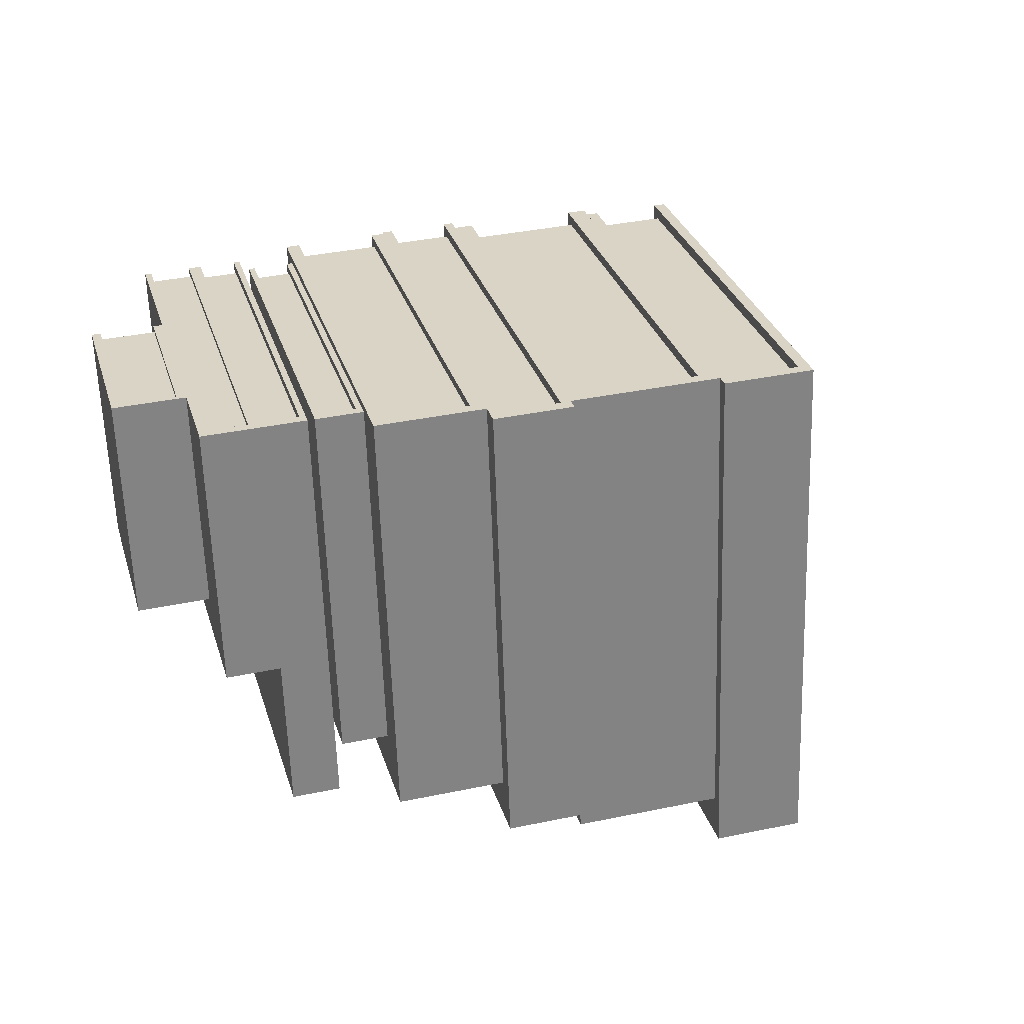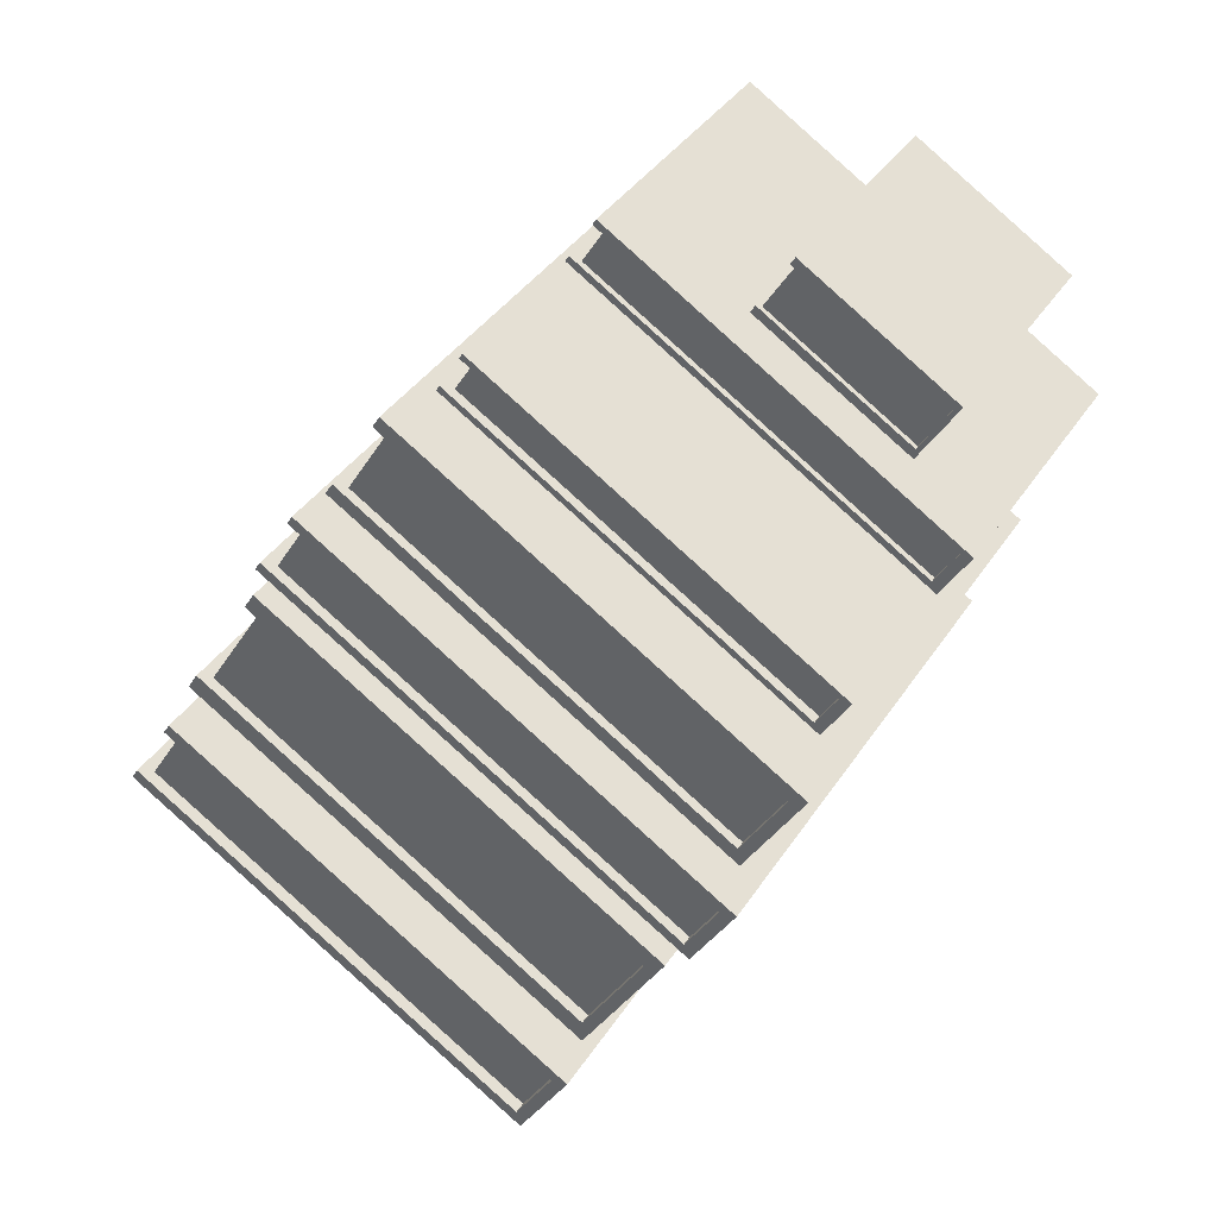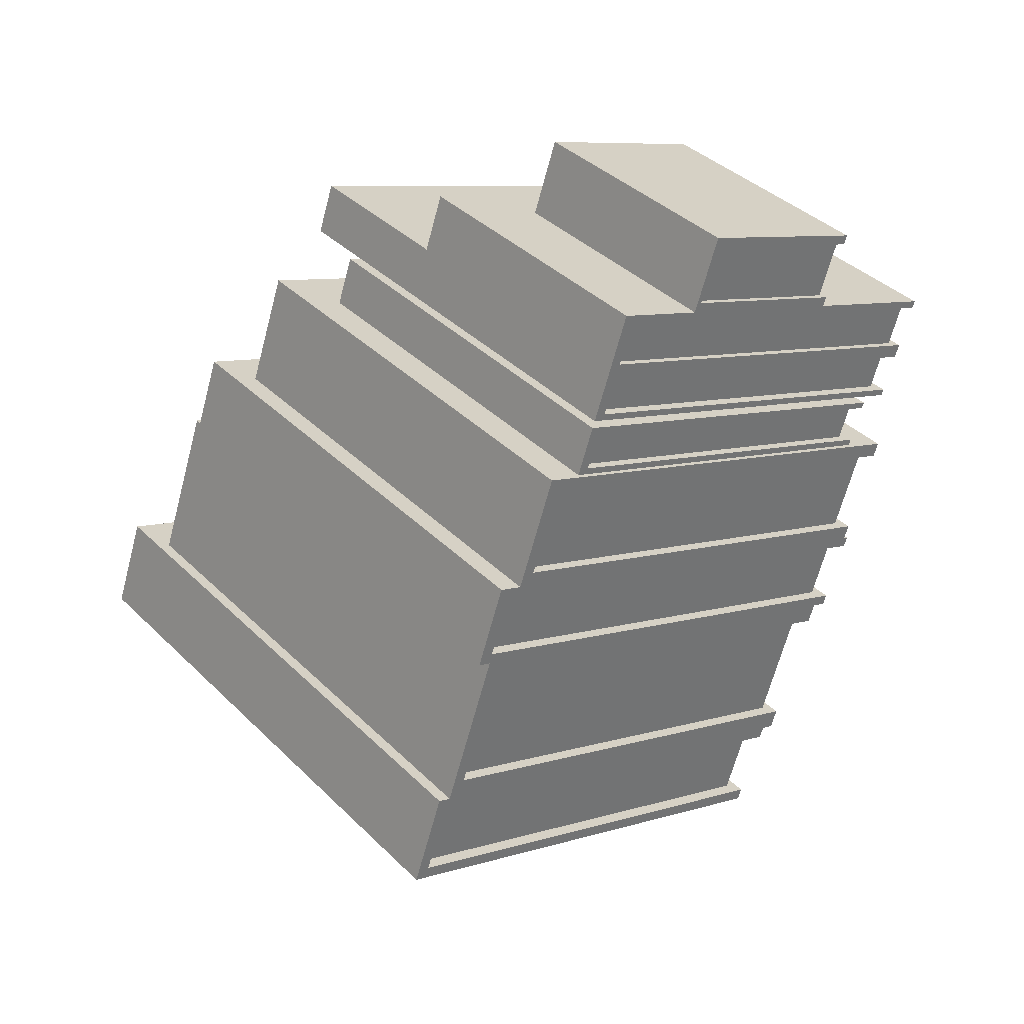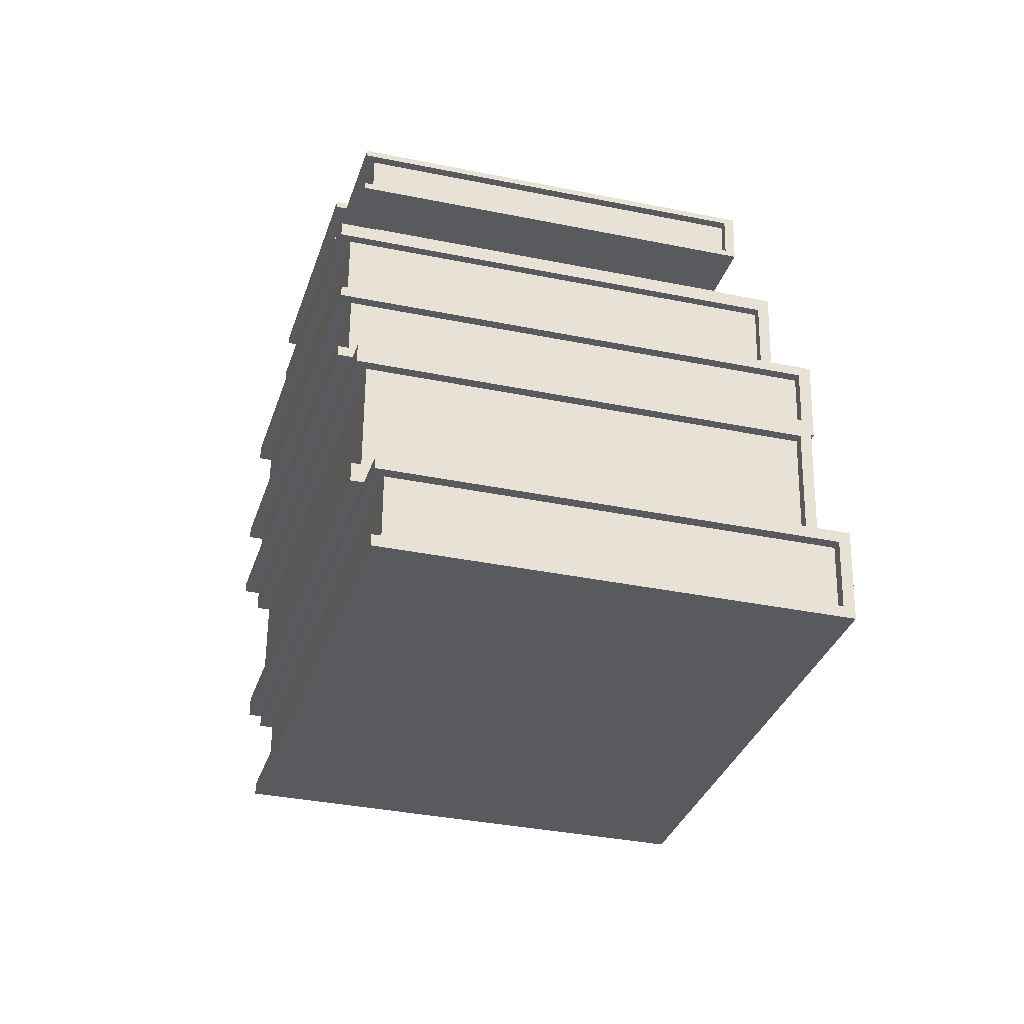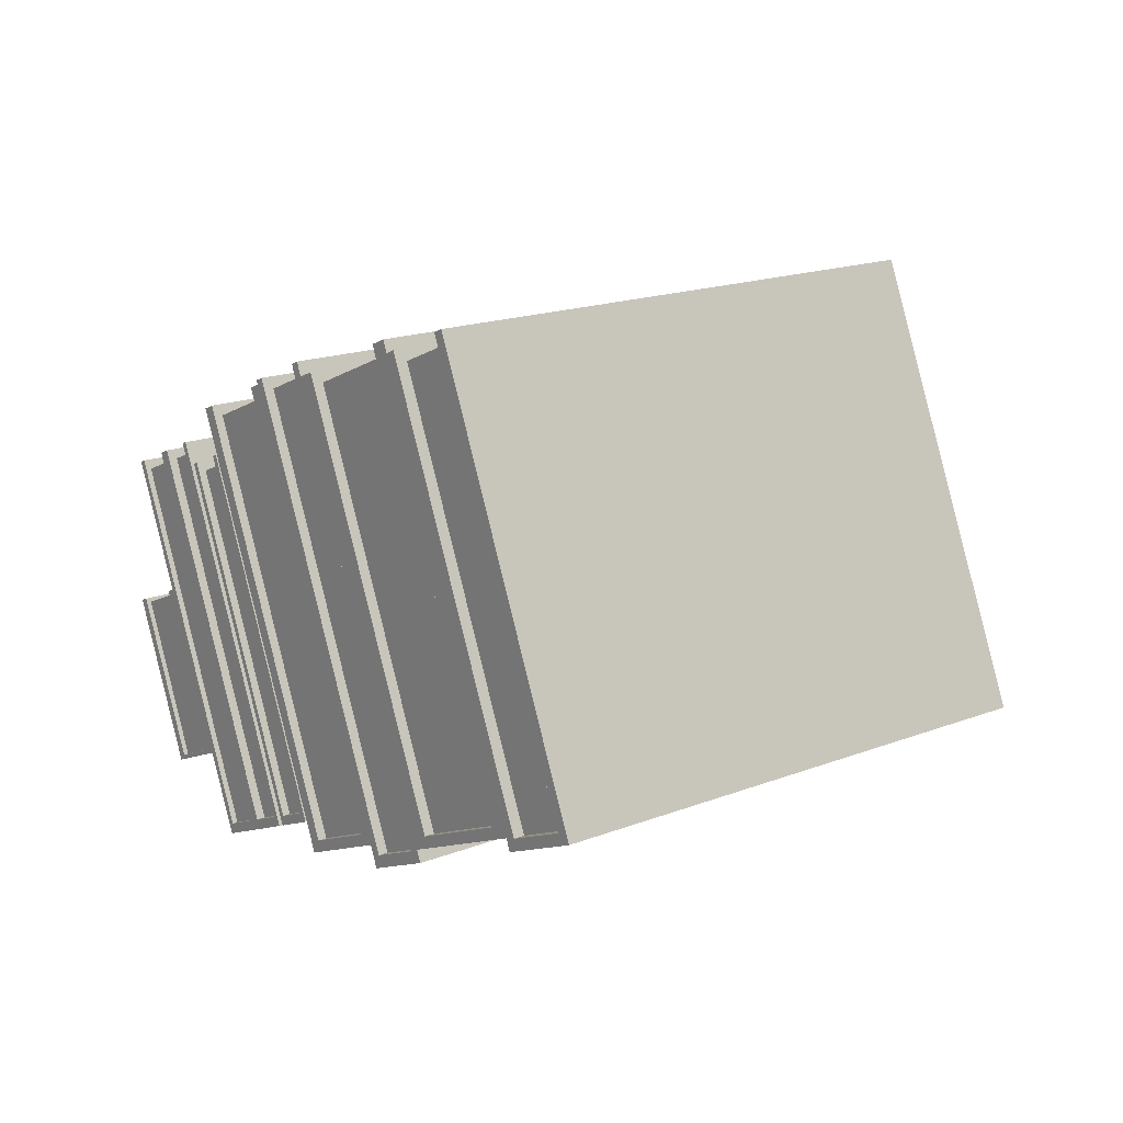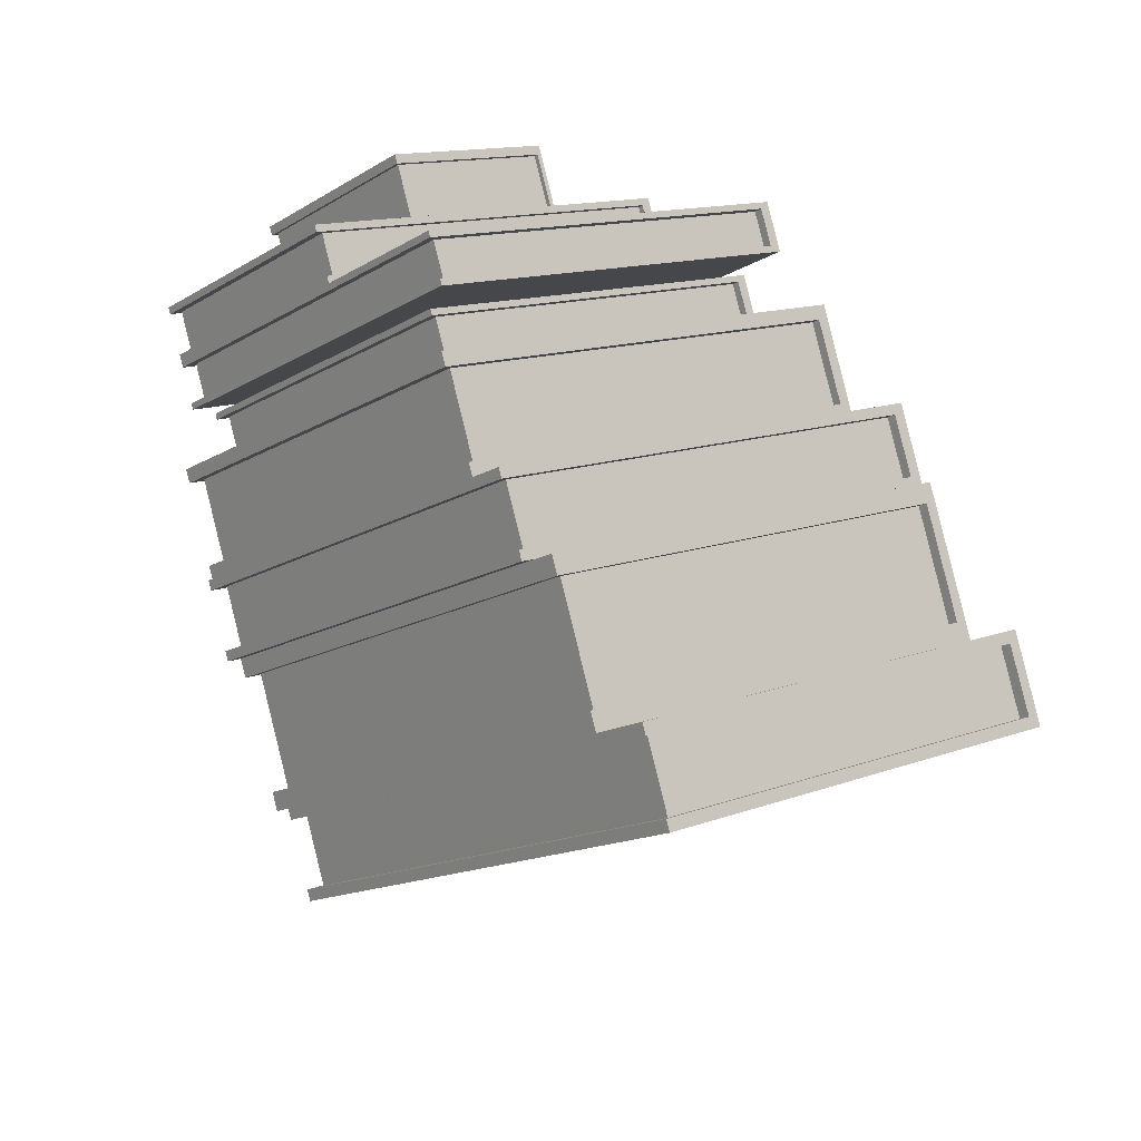
<metadata>
{"format":"obj","ext":"obj","renderer":"f3d","projection":"perspective","resolution":1024,"background":"white","views":[{"elev":-66.7,"azim":124.5,"up":"+Y"},{"elev":75.3,"azim":-62.2,"up":"+Z"},{"elev":-6.2,"azim":35.4,"up":"+Z"},{"elev":2.9,"azim":-116.2,"up":"+Z"},{"elev":7.0,"azim":174.7,"up":"+Y"},{"elev":27.8,"azim":-142.7,"up":"+Z"}]}
</metadata>
<code>
v -0.5737 -0.1446 -0.1191
v -0.4992 0.3594 -0.1032
v -0.6132 -0.1242 -0.185
v -0.4597 0.339 -0.03729
v -0.4678 0.3531 -0.02805
v 0.07177 0.2816 -0.3575
v 0.06519 0.285 -0.3685
v -0.4612 0.3497 -0.01706
v 0.02269 0.2927 -0.4366
v -0.1025 -0.1895 -0.5113
v -0.09139 -0.1909 -0.5184
v 0.01159 0.2941 -0.4295
v -0.5138 0.377 -0.1049
v 0.0257 0.3055 -0.4344
v 0.01911 0.3089 -0.4454
v -0.5073 0.3736 -0.09395
v -0.5849 -0.1432 -0.112
v 0.05108 0.2737 -0.3636
v 0.06218 0.2723 -0.3707
v -0.6243 -0.1228 -0.1779
v -0.0519 -0.2113 -0.4525
v -0.101 -0.2002 -0.5315
v -0.04832 -0.2275 -0.4436
v -0.063 -0.2099 -0.4454
v -0.6339 -0.1321 -0.191
v -0.5813 -0.1594 -0.1032
v -0.4449 -0.1788 -0.005983
v -0.3961 0.3387 -0.0331
v -0.5101 -0.1449 -0.1149
v -0.3308 0.3049 0.07581
v -0.338 0.3189 0.08448
v 0.1621 0.2507 -0.2099
v 0.1512 0.2563 -0.2281
v -0.3271 0.3132 0.1026
v 0.08299 0.2774 -0.3391
v -0.04128 -0.2049 -0.4144
v -0.03109 -0.2062 -0.4209
v 0.0728 0.2787 -0.3326
v -0.4141 0.3583 -0.04258
v 0.08599 0.2901 -0.337
v 0.07512 0.2958 -0.3551
v -0.4033 0.3527 -0.02443
v -0.4551 -0.1775 0.0005278
v 0.1381 0.2449 -0.2237
v 0.1482 0.2436 -0.2302
v -0.5203 -0.1436 -0.1084
v 0.03416 -0.24 -0.312
v -0.04497 -0.2133 -0.4412
v 0.04204 -0.2584 -0.296
v 0.02397 -0.2387 -0.3055
v -0.5342 -0.1507 -0.1287
v -0.4472 -0.1958 0.01653
v -0.3755 -0.2215 0.06374
v -0.2892 0.3091 0.09264
v -0.4101 -0.2035 0.005932
v -0.2546 0.2911 0.1504
v -0.2611 0.3059 0.159
v 0.2122 0.2431 -0.1301
v 0.2064 0.2461 -0.1397
v -0.2553 0.3029 0.1686
v 0.1686 0.2506 -0.1998
v 0.0379 -0.2608 -0.2803
v 0.04764 -0.2621 -0.2865
v 0.1588 0.2518 -0.1936
v -0.3015 0.3268 0.0915
v 0.1717 0.264 -0.1975
v 0.166 0.267 -0.2072
v -0.2958 0.3238 0.1011
v -0.3852 -0.2203 0.06997
v 0.1935 0.2339 -0.1358
v 0.2032 0.2326 -0.142
v -0.4199 -0.2023 0.01215
v 0.08228 -0.28 -0.2287
v 0.03869 -0.2726 -0.2984
v 0.08487 -0.2965 -0.2213
v 0.07254 -0.2788 -0.2225
v -0.4288 -0.2128 0.0002366
v -0.3826 -0.2367 0.07732
v -0.2671 -0.2336 0.144
v -0.2006 0.2747 0.1463
v -0.3147 -0.2089 0.06453
v -0.153 0.25 0.2258
v -0.1588 0.2639 0.2336
v 0.2745 0.2054 -0.0249
v 0.2666 0.2095 -0.03815
v -0.1509 0.2597 0.2469
v 0.216 0.2214 -0.1198
v 0.09301 -0.261 -0.1959
v 0.1019 -0.2622 -0.2016
v 0.2071 0.2226 -0.1141
v -0.2144 0.2927 0.1409
v 0.219 0.2342 -0.1176
v 0.211 0.2383 -0.1309
v -0.2065 0.2885 0.1541
v -0.2759 -0.2325 0.1497
v 0.2547 0.1979 -0.03464
v 0.2636 0.1967 -0.0403
v -0.3236 -0.2078 0.07019
v 0.1495 -0.2869 -0.1221
v 0.09094 -0.2708 -0.217
v 0.1544 -0.3037 -0.111
v 0.1406 -0.2857 -0.1164
v -0.3345 -0.2164 0.05479
v -0.271 -0.2493 0.1608
v -0.1663 -0.2253 0.1674
v -0.0925 0.1853 0.2007
v -0.1869 -0.2147 0.1331
v -0.07196 0.1747 0.235
v -0.07708 0.1862 0.2417
v 0.291 0.1378 0.01441
v 0.2876 0.1396 0.008695
v -0.07365 0.1844 0.2474
v 0.2646 0.1397 -0.02736
v 0.1626 -0.2594 -0.09016
v 0.1702 -0.2603 -0.09502
v 0.257 0.1407 -0.0225
v -0.101 0.1986 0.2017
v 0.267 0.1502 -0.02558
v 0.2636 0.152 -0.03129
v -0.09761 0.1968 0.2074
v -0.1739 -0.2244 0.1722
v 0.2775 0.13 0.01177
v 0.2851 0.1291 0.006915
v -0.1945 -0.2137 0.1379
v 0.1907 -0.271 -0.06075
v 0.1643 -0.2691 -0.1025
v 0.1917 -0.2833 -0.05681
v 0.1831 -0.27 -0.05589
v -0.2004 -0.2225 0.1304
v -0.173 -0.2367 0.1761
v -0.1862 -0.2346 0.254
v -0.1068 0.2019 0.2909
v -0.2072 -0.2237 0.2189
v -0.08582 0.191 0.326
v -0.09188 0.2033 0.3335
v 0.3294 0.1481 0.07242
v 0.3259 0.1499 0.06657
v -0.08838 0.2015 0.3393
v 0.3022 0.1496 0.02959
v 0.1931 -0.2749 -0.03683
v 0.2018 -0.276 -0.04239
v 0.2935 0.1507 0.03515
v -0.1164 0.216 0.2925
v 0.3048 0.1608 0.03149
v 0.3013 0.1626 0.02564
v -0.1129 0.2142 0.2984
v -0.1949 -0.2335 0.2596
v 0.3145 0.1398 0.07024
v 0.3232 0.1387 0.06468
v -0.2159 -0.2226 0.2245
v 0.2228 -0.2869 -0.007303
v 0.1957 -0.2854 -0.05013
v 0.2237 -0.2999 -0.00335
v 0.2141 -0.2858 -0.001743
v -0.2221 -0.232 0.2167
v -0.1941 -0.2465 0.2635
v -0.02738 -0.2578 0.1697
v 0.07301 0.1678 0.2417
v -0.003807 -0.27 0.209
v 0.09658 0.1556 0.281
v 0.3569 0.1338 0.1183
v 0.3608 0.1318 0.1249
v 0.09374 0.1675 0.2864
v 0.09767 0.1654 0.293
v 0.2303 -0.2907 0.005102
v 0.2248 -0.29 0.008604
v 0.3307 0.1349 0.07708
v 0.3252 0.1356 0.08058
v 0.3333 0.1461 0.07898
v 0.06624 0.1817 0.2405
v 0.07017 0.1797 0.2471
v -0.009289 -0.2693 0.2125
v 0.3488 0.1233 0.1199
v 0.3542 0.1226 0.1164
v -0.03286 -0.2571 0.1732
v 0.2538 -0.3029 0.04445
v 0.2551 -0.3162 0.04911
v 0.2484 -0.3022 0.04795
v -0.03943 -0.2662 0.1648
v -0.008001 -0.2825 0.2172
v 0.09724 -0.2055 0.2667
v 0.11 -0.002454 0.2461
v 0.06595 -0.1893 0.2145
v 0.1413 -0.01867 0.2984
v 0.1378 -0.01316 0.3022
v 0.3661 -0.04437 0.1684
v 0.3609 -0.04167 0.1597
v 0.1431 -0.01586 0.3109
v 0.3284 -0.03037 0.1066
v 0.2797 -0.2166 0.07798
v 0.2843 -0.2172 0.07501
v 0.3238 -0.02978 0.1096
v 0.1013 0.005761 0.2412
v 0.3296 -0.02545 0.1074
v 0.3243 -0.02275 0.09874
v 0.1065 0.003059 0.2499
v 0.0926 -0.2049 0.2697
v 0.3551 -0.04599 0.1618
v 0.3597 -0.04659 0.1588
v 0.0613 -0.1887 0.2175
v 0.3156 -0.2335 0.1272
v 0.2779 -0.2195 0.06547
v 0.3197 -0.2411 0.1351
v 0.311 -0.2329 0.1302
v 0.05493 -0.1909 0.2079
v 0.09665 -0.2126 0.2776
f 3 1 2
f 2 1 4
f 5 6 7
f 6 5 8
f 9 10 11
f 10 9 12
f 13 14 15
f 14 13 16
f 5 1 17
f 1 5 4
f 4 5 18
f 18 5 19
f 19 5 7
f 14 12 9
f 12 14 2
f 2 20 3
f 20 2 16
f 16 2 14
f 2 18 12
f 18 2 4
f 20 1 3
f 1 20 17
f 6 19 7
f 19 6 21
f 14 22 15
f 22 14 11
f 22 11 23
f 11 14 9
f 23 11 21
f 23 21 6
f 18 21 24
f 21 18 19
f 10 21 11
f 21 10 24
f 13 22 25
f 22 13 15
f 23 25 22
f 25 23 26
f 18 10 12
f 10 18 24
f 6 26 23
f 26 6 8
f 25 20 13
f 20 25 26
f 20 26 17
f 17 26 5
f 5 26 8
f 16 13 20
f 27 28 29
f 28 27 30
f 31 32 33
f 32 31 34
f 35 36 37
f 36 35 38
f 39 40 41
f 40 39 42
f 31 27 43
f 27 31 30
f 30 31 44
f 44 31 45
f 45 31 33
f 40 38 35
f 38 40 28
f 28 46 29
f 46 28 42
f 42 28 40
f 28 44 38
f 44 28 30
f 46 27 29
f 27 46 43
f 32 45 33
f 45 32 47
f 40 48 41
f 48 40 37
f 48 37 49
f 37 40 35
f 49 37 47
f 49 47 32
f 44 47 50
f 47 44 45
f 36 47 37
f 47 36 50
f 39 48 51
f 48 39 41
f 49 51 48
f 51 49 52
f 44 36 38
f 36 44 50
f 32 52 49
f 52 32 34
f 51 46 39
f 46 51 52
f 46 52 43
f 43 52 31
f 31 52 34
f 42 39 46
f 55 53 54
f 54 53 56
f 57 58 59
f 58 57 60
f 61 62 63
f 62 61 64
f 65 66 67
f 66 65 68
f 57 53 69
f 53 57 56
f 56 57 70
f 70 57 71
f 71 57 59
f 66 64 61
f 64 66 54
f 54 72 55
f 72 54 68
f 68 54 66
f 54 70 64
f 70 54 56
f 72 53 55
f 53 72 69
f 58 71 59
f 71 58 73
f 66 74 67
f 74 66 63
f 74 63 75
f 63 66 61
f 75 63 73
f 75 73 58
f 70 73 76
f 73 70 71
f 62 73 63
f 73 62 76
f 65 74 77
f 74 65 67
f 75 77 74
f 77 75 78
f 70 62 64
f 62 70 76
f 58 78 75
f 78 58 60
f 77 72 65
f 72 77 78
f 72 78 69
f 69 78 57
f 57 78 60
f 68 65 72
f 79 80 81
f 80 79 82
f 83 84 85
f 84 83 86
f 87 88 89
f 88 87 90
f 91 92 93
f 92 91 94
f 83 79 95
f 79 83 82
f 82 83 96
f 96 83 97
f 97 83 85
f 92 90 87
f 90 92 80
f 80 98 81
f 98 80 94
f 94 80 92
f 80 96 90
f 96 80 82
f 98 79 81
f 79 98 95
f 84 97 85
f 97 84 99
f 92 100 93
f 100 92 89
f 100 89 101
f 89 92 87
f 101 89 99
f 101 99 84
f 96 99 102
f 99 96 97
f 88 99 89
f 99 88 102
f 91 100 103
f 100 91 93
f 101 103 100
f 103 101 104
f 96 88 90
f 88 96 102
f 84 104 101
f 104 84 86
f 103 98 91
f 98 103 104
f 98 104 95
f 95 104 83
f 83 104 86
f 94 91 98
f 107 105 106
f 106 105 108
f 109 110 111
f 110 109 112
f 113 114 115
f 114 113 116
f 117 118 119
f 118 117 120
f 109 105 121
f 105 109 108
f 108 109 122
f 122 109 123
f 123 109 111
f 118 116 113
f 116 118 106
f 106 124 107
f 124 106 120
f 120 106 118
f 106 122 116
f 122 106 108
f 124 105 107
f 105 124 121
f 110 123 111
f 123 110 125
f 118 126 119
f 126 118 115
f 126 115 127
f 115 118 113
f 127 115 125
f 127 125 110
f 122 125 128
f 125 122 123
f 114 125 115
f 125 114 128
f 117 126 129
f 126 117 119
f 127 129 126
f 129 127 130
f 122 114 116
f 114 122 128
f 110 130 127
f 130 110 112
f 129 124 117
f 124 129 130
f 124 130 121
f 121 130 109
f 109 130 112
f 120 117 124
f 131 132 133
f 132 131 134
f 135 136 137
f 136 135 138
f 139 140 141
f 140 139 142
f 143 144 145
f 144 143 146
f 135 131 147
f 131 135 134
f 134 135 148
f 148 135 149
f 149 135 137
f 144 142 139
f 142 144 132
f 132 150 133
f 150 132 146
f 146 132 144
f 132 148 142
f 148 132 134
f 150 131 133
f 131 150 147
f 136 149 137
f 149 136 151
f 144 152 145
f 152 144 141
f 152 141 153
f 141 144 139
f 153 141 151
f 153 151 136
f 148 151 154
f 151 148 149
f 140 151 141
f 151 140 154
f 143 152 155
f 152 143 145
f 153 155 152
f 155 153 156
f 148 140 142
f 140 148 154
f 136 156 153
f 156 136 138
f 155 150 143
f 150 155 156
f 150 156 147
f 147 156 135
f 135 156 138
f 146 143 150
f 157 159 158
f 160 158 159
f 161 163 162
f 162 163 164
f 165 167 166
f 168 166 167
f 136 170 169
f 171 169 170
f 163 159 172
f 159 163 160
f 173 160 163
f 174 173 163
f 161 174 163
f 167 169 168
f 158 168 169
f 157 158 175
f 171 175 158
f 169 171 158
f 168 158 173
f 160 173 158
f 157 175 159
f 159 175 172
f 161 162 174
f 176 174 162
f 136 169 153
f 165 153 169
f 177 153 165
f 167 165 169
f 176 177 165
f 162 177 176
f 178 173 176
f 174 176 173
f 165 166 176
f 178 176 166
f 170 153 179
f 153 170 136
f 177 179 153
f 179 177 180
f 168 173 166
f 178 166 173
f 162 180 177
f 180 162 164
f 179 175 170
f 175 179 180
f 175 180 172
f 172 180 163
f 163 180 164
f 175 171 170
f 181 182 183
f 182 181 184
f 185 186 187
f 186 185 188
f 189 190 191
f 190 189 192
f 193 194 195
f 194 193 196
f 185 181 197
f 181 185 184
f 184 185 198
f 198 185 199
f 199 185 187
f 194 192 189
f 192 194 182
f 182 200 183
f 200 182 196
f 196 182 194
f 182 198 192
f 198 182 184
f 200 181 183
f 181 200 197
f 186 199 187
f 199 186 201
f 194 202 195
f 202 194 191
f 202 191 203
f 191 194 189
f 203 191 201
f 203 201 186
f 198 201 204
f 201 198 199
f 190 201 191
f 201 190 204
f 193 202 205
f 202 193 195
f 203 205 202
f 205 203 206
f 198 190 192
f 190 198 204
f 186 206 203
f 206 186 188
f 205 200 193
f 200 205 206
f 200 206 197
f 197 206 185
f 185 206 188
f 196 193 200

</code>
